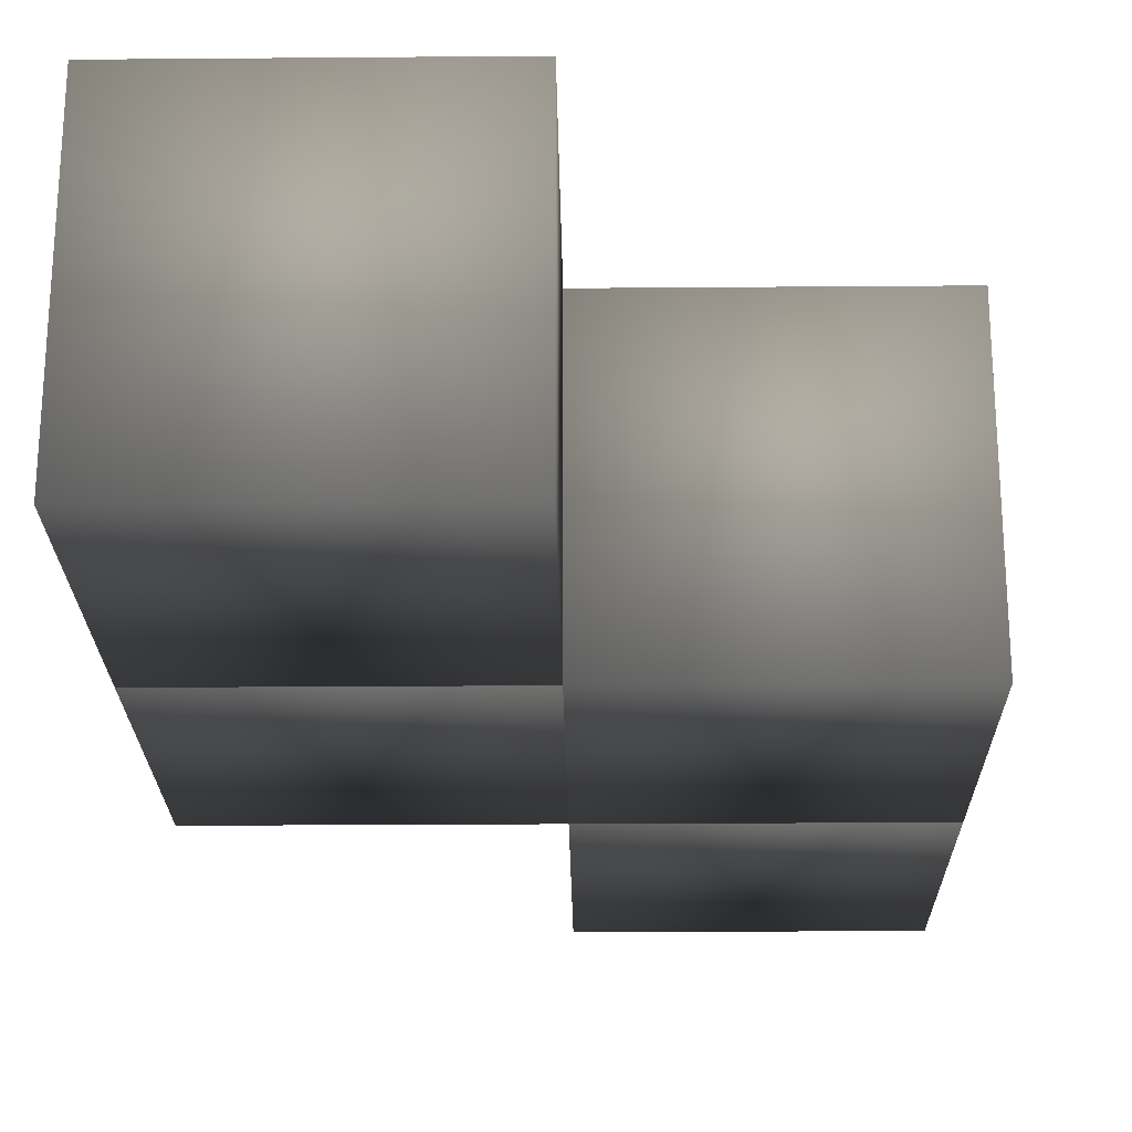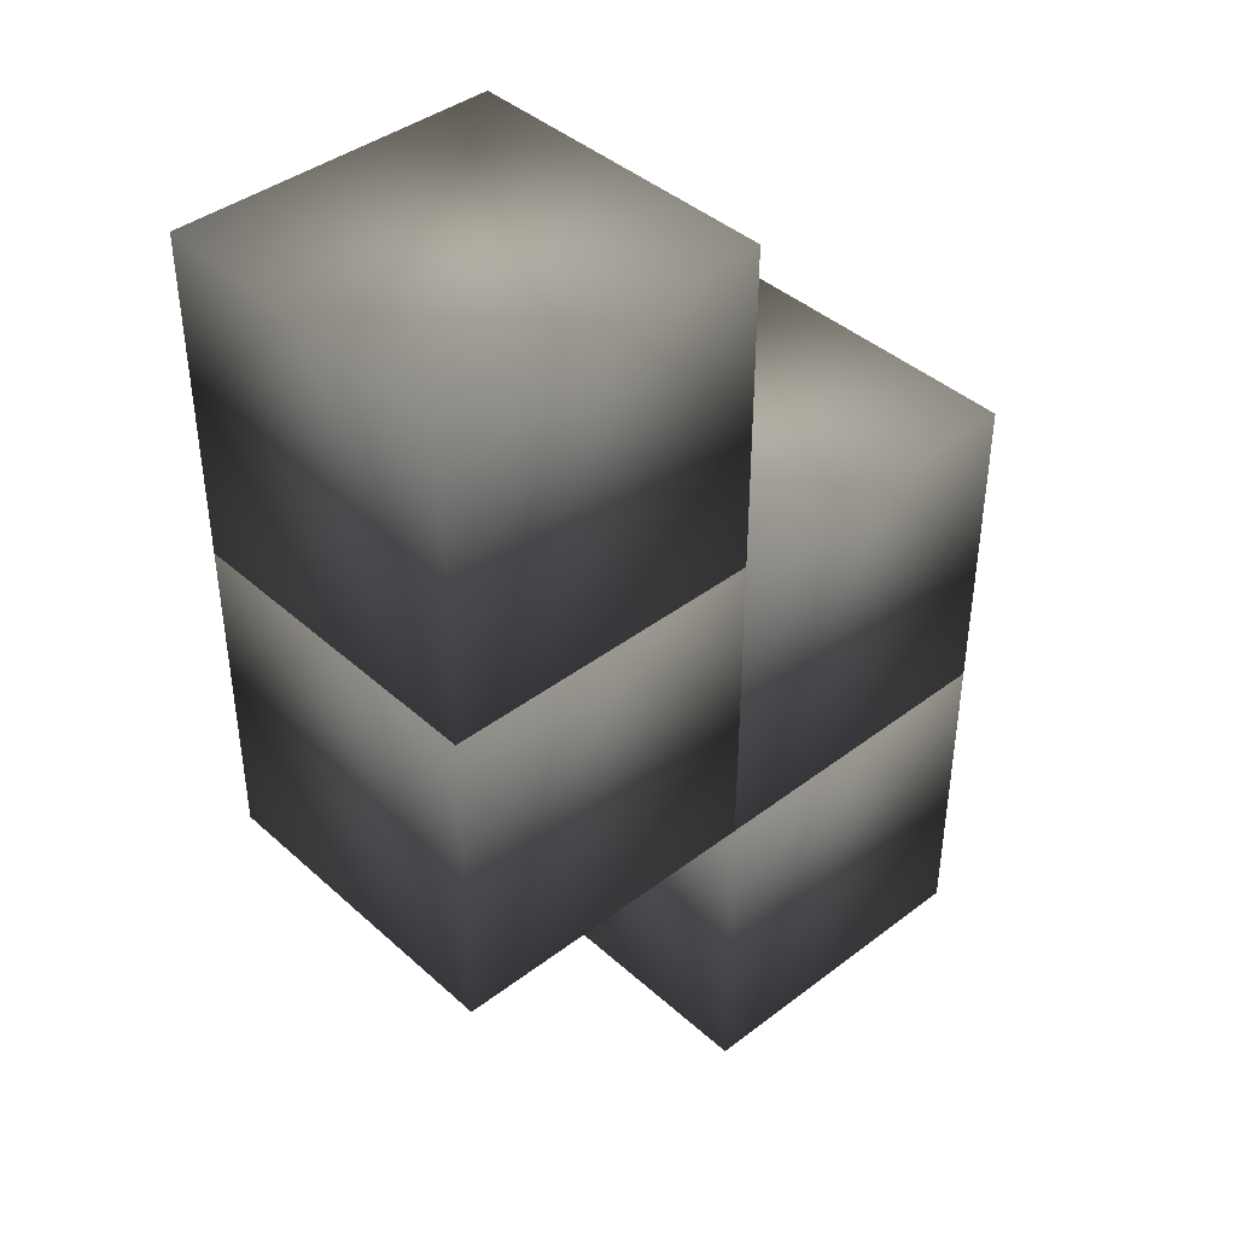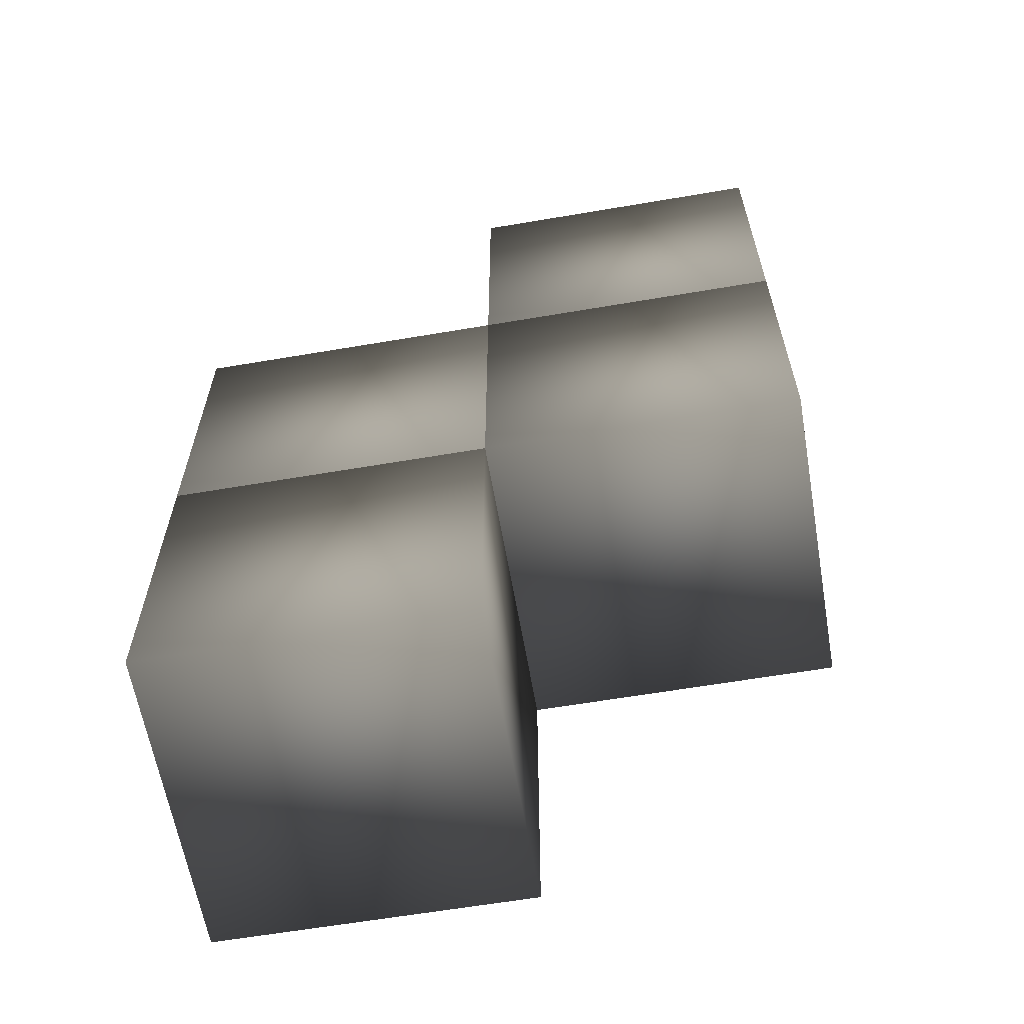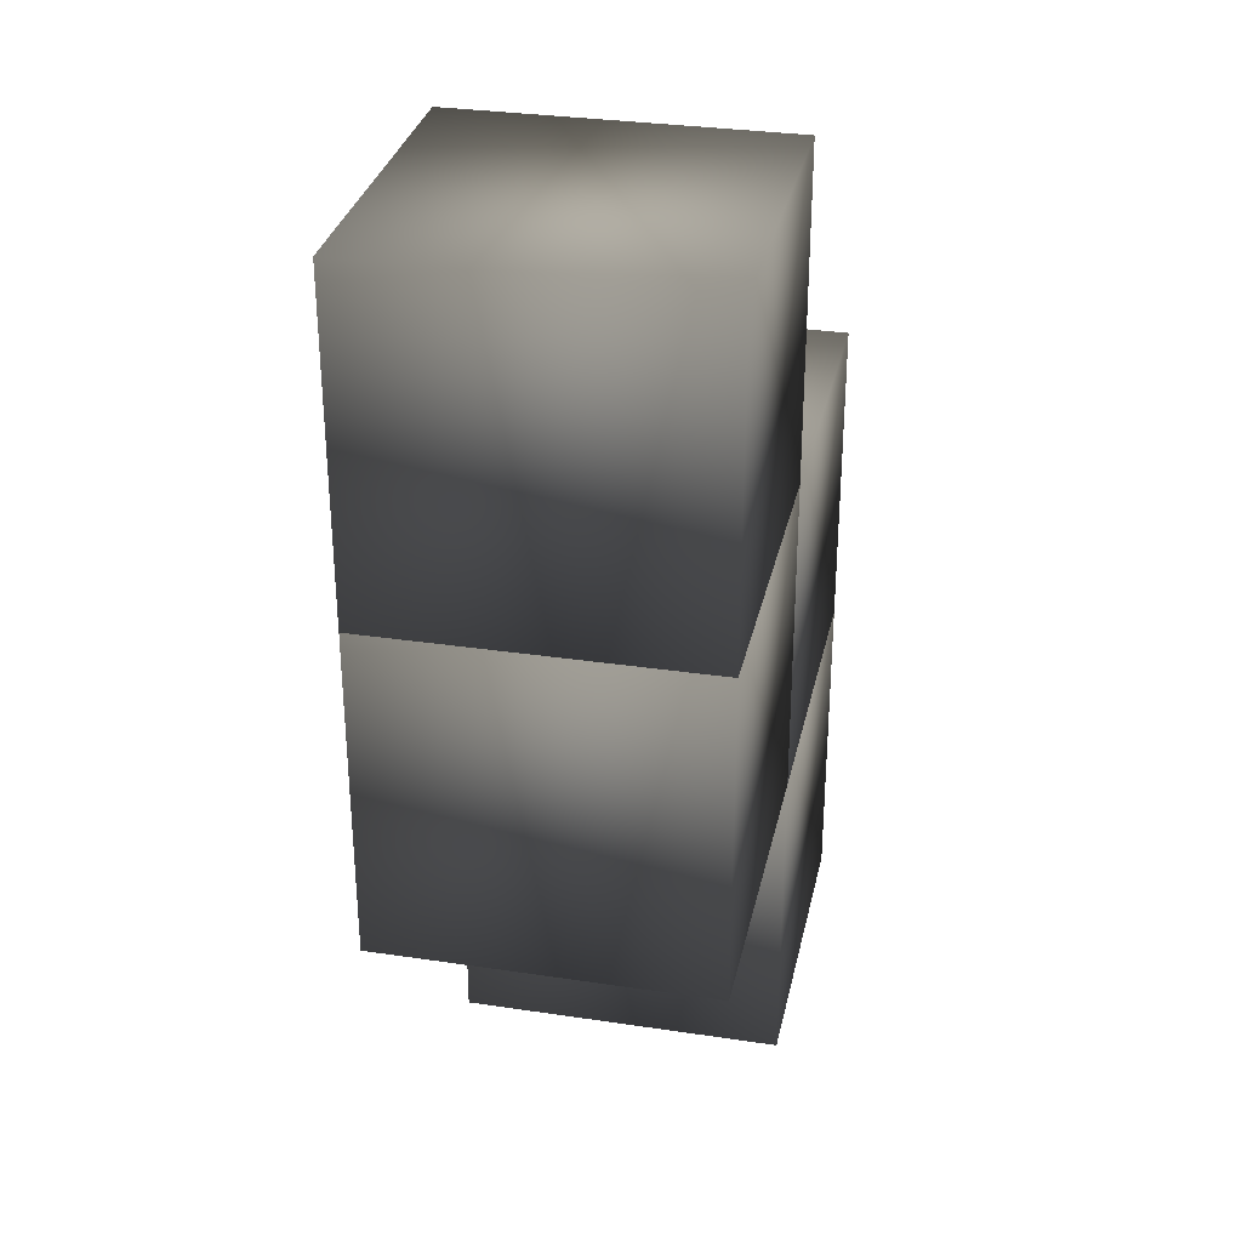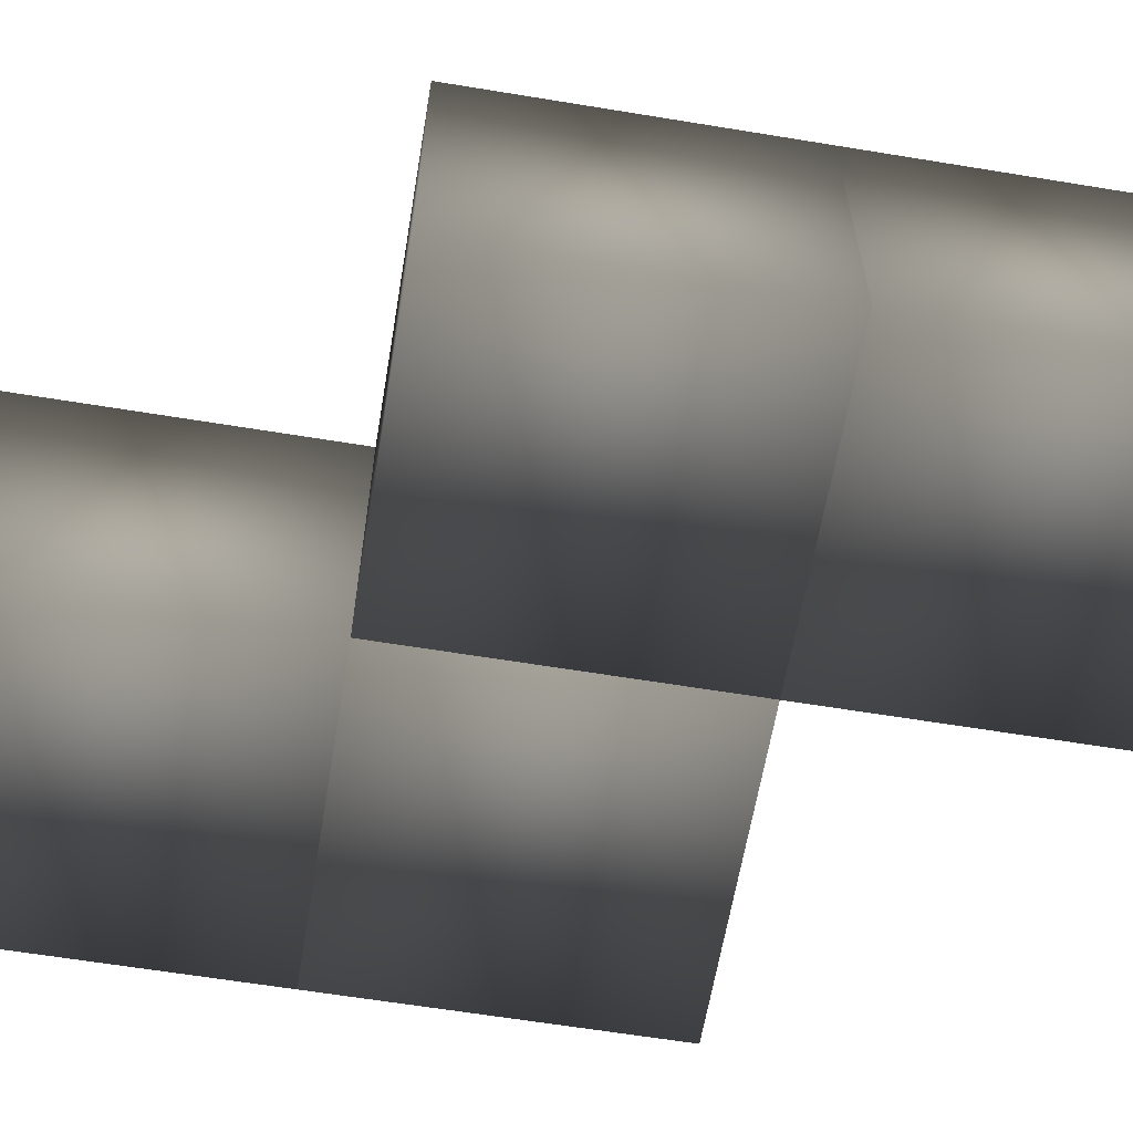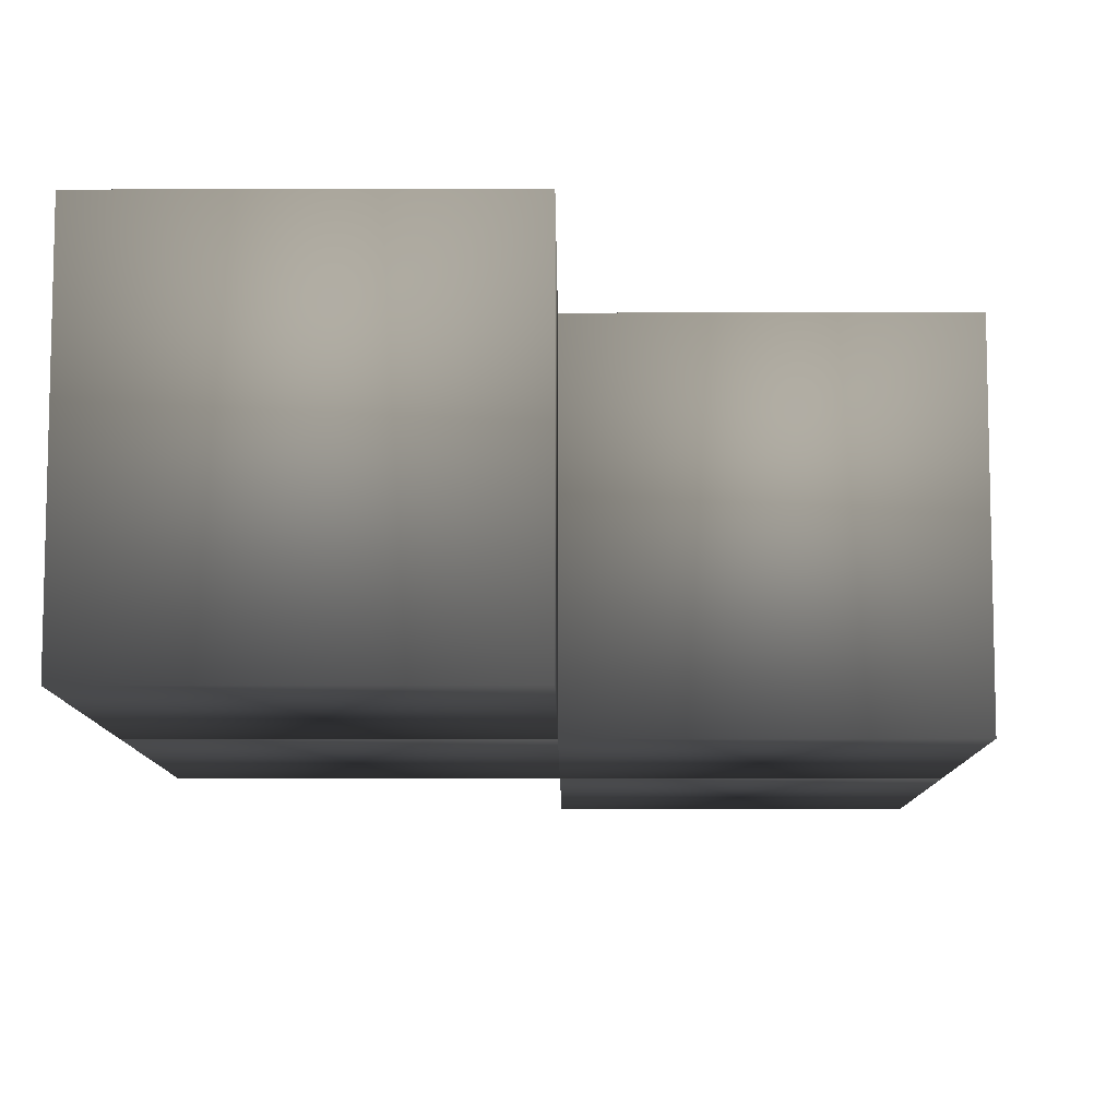
<metadata>
{"format":"obj","ext":"obj","renderer":"f3d","projection":"perspective","resolution":1024,"background":"white","views":[{"elev":-22.9,"azim":-179.2,"up":"+Z"},{"elev":41.1,"azim":137.3,"up":"+Y"},{"elev":-62.1,"azim":9.8,"up":"+Y"},{"elev":31.4,"azim":102.0,"up":"+Y"},{"elev":-61.9,"azim":-99.5,"up":"+Z"},{"elev":-9.5,"azim":0.3,"up":"+Z"}]}
</metadata>
<code>
v 0.4848 3.177 1.948 0.749 0.749 0.749
v 0.4848 5.177 1.948 0.749 0.749 0.749
v 0.4848 3.177 -0.0518 0.749 0.749 0.749
v 0.4848 5.177 -0.0518 0.749 0.749 0.749
v 2.485 3.177 1.948 0.749 0.749 0.749
v 2.485 5.177 1.948 0.749 0.749 0.749
v 2.485 3.177 -0.0518 0.749 0.749 0.749
v 2.485 5.177 -0.0518 0.749 0.749 0.749
v 0.4848 1.177 1.948 0.749 0.749 0.749
v 0.4848 3.177 1.948 0.749 0.749 0.749
v 0.4848 1.177 -0.0518 0.749 0.749 0.749
v 0.4848 3.177 -0.0518 0.749 0.749 0.749
v 2.485 1.177 1.948 0.749 0.749 0.749
v 2.485 3.177 1.948 0.749 0.749 0.749
v 2.485 1.177 -0.0518 0.749 0.749 0.749
v 2.485 3.177 -0.0518 0.749 0.749 0.749
v -1.515 1.177 1.948 0.749 0.749 0.749
v -1.515 3.177 1.948 0.749 0.749 0.749
v -1.515 1.177 -0.0518 0.749 0.749 0.749
v -1.515 3.177 -0.0518 0.749 0.749 0.749
v 0.4848 1.177 1.948 0.749 0.749 0.749
v 0.4848 3.177 1.948 0.749 0.749 0.749
v 0.4848 1.177 -0.0518 0.749 0.749 0.749
v 0.4848 3.177 -0.0518 0.749 0.749 0.749
v 0.4848 -0.8229 -0.0518 0.749 0.749 0.749
v 0.4848 -0.8229 1.948 0.749 0.749 0.749
v -1.515 -0.8229 1.948 0.749 0.749 0.749
v -1.515 -0.8229 -0.0518 0.749 0.749 0.749
v 0.4848 1.177 -0.0518 0.749 0.749 0.749
v 0.4848 1.177 1.948 0.749 0.749 0.749
v -1.515 1.177 1.948 0.749 0.749 0.749
v -1.515 1.177 -0.0518 0.749 0.749 0.749
f 2 4 3
f 2 3 1
f 4 8 7
f 4 7 3
f 8 6 5
f 8 5 7
f 6 2 1
f 6 1 5
f 1 3 7
f 1 7 5
f 6 8 4
f 6 4 2
f 10 12 11
f 10 11 9
f 12 16 15
f 12 15 11
f 16 14 13
f 16 13 15
f 14 10 9
f 14 9 13
f 9 11 15
f 9 15 13
f 14 16 12
f 14 12 10
f 18 20 19
f 18 19 17
f 20 24 23
f 20 23 19
f 24 22 21
f 24 21 23
f 22 18 17
f 22 17 21
f 17 19 23
f 17 23 21
f 22 24 20
f 22 20 18
f 25 26 27
f 25 27 28
f 29 32 31
f 29 31 30
f 25 29 30
f 25 30 26
f 26 30 31
f 26 31 27
f 27 31 32
f 27 32 28
f 29 25 28
f 29 28 32

</code>
